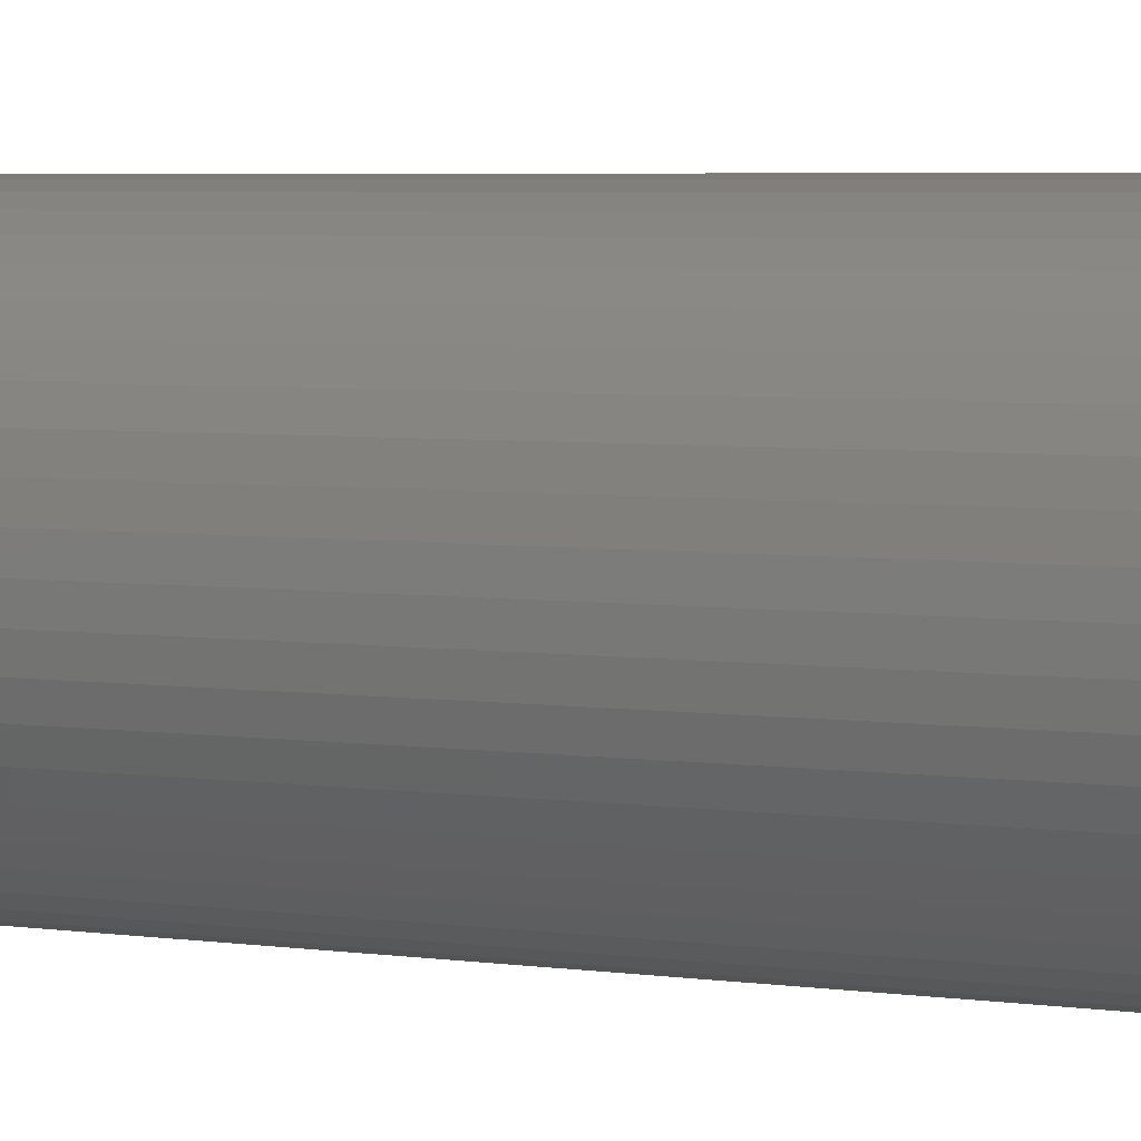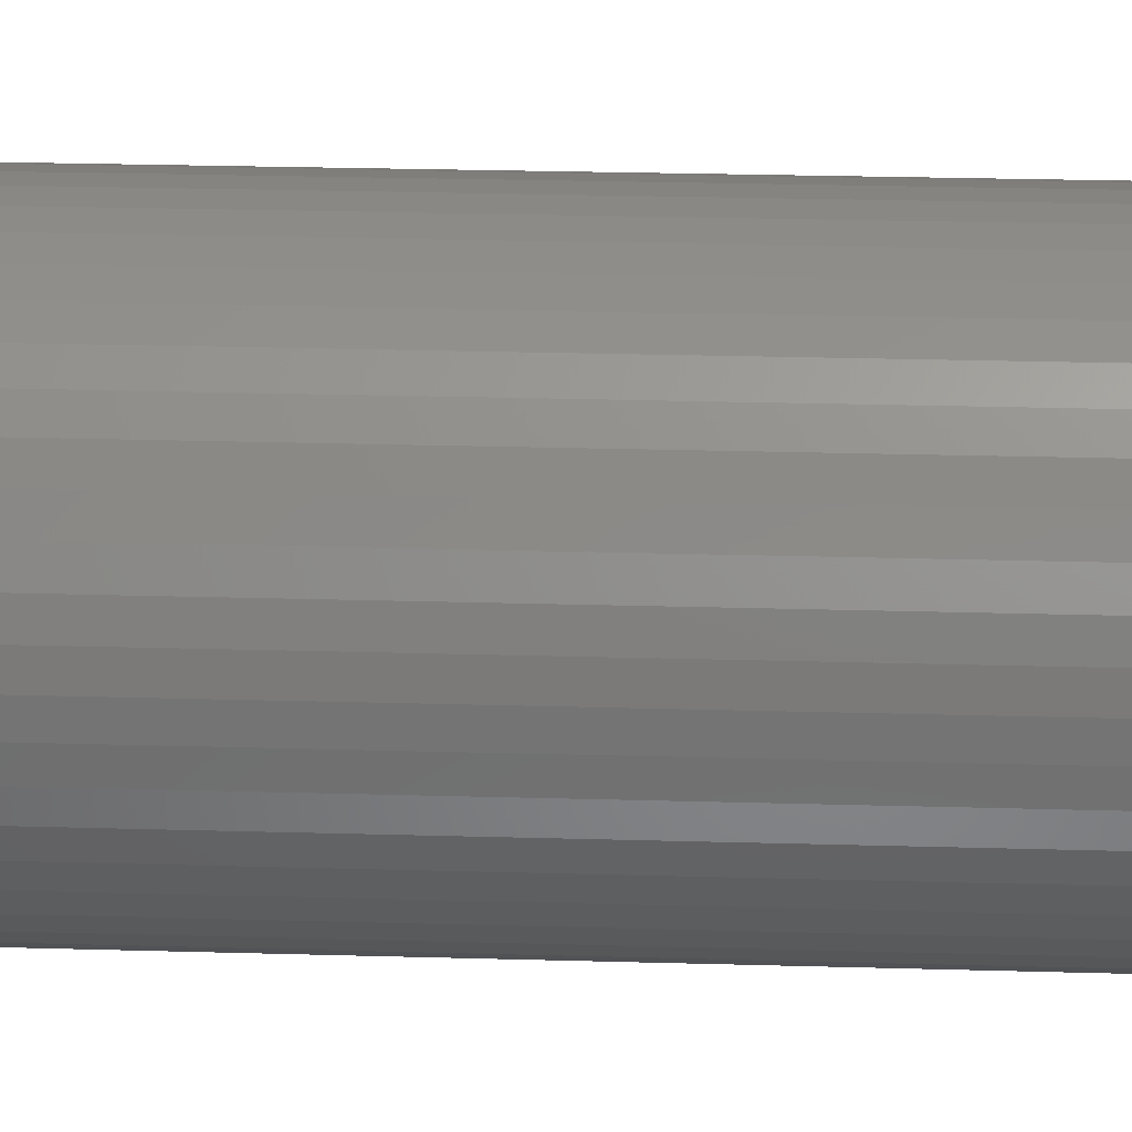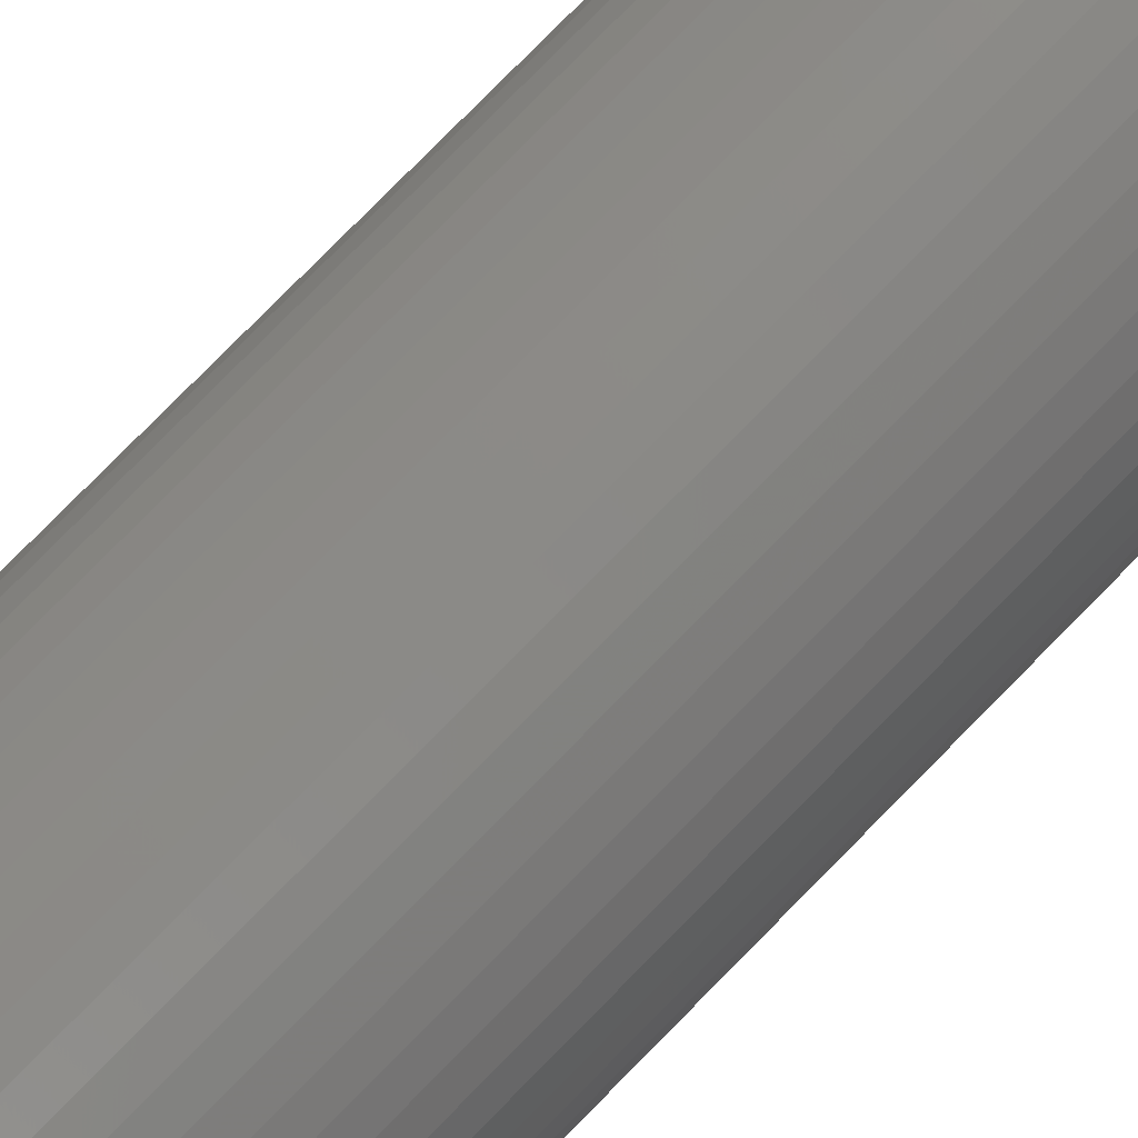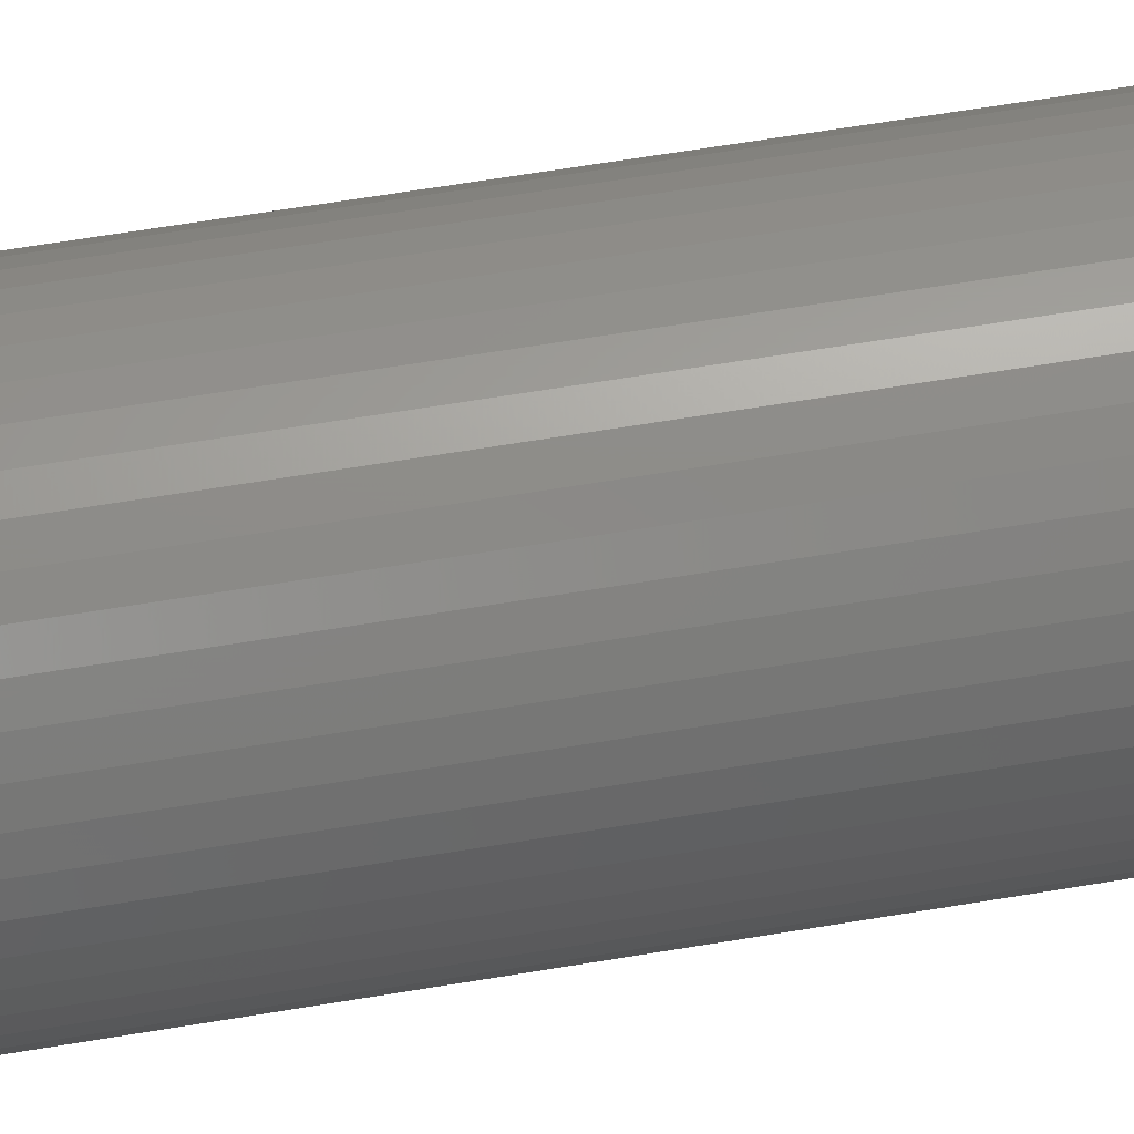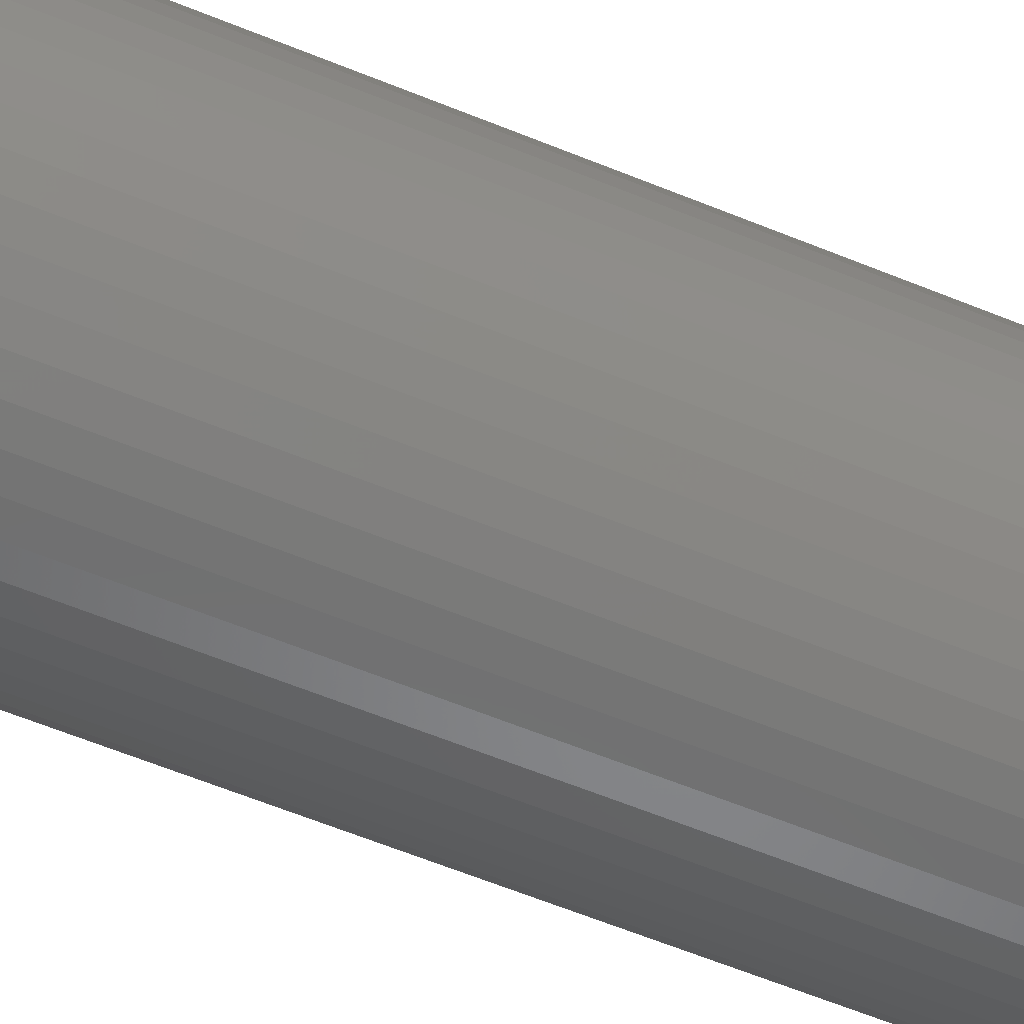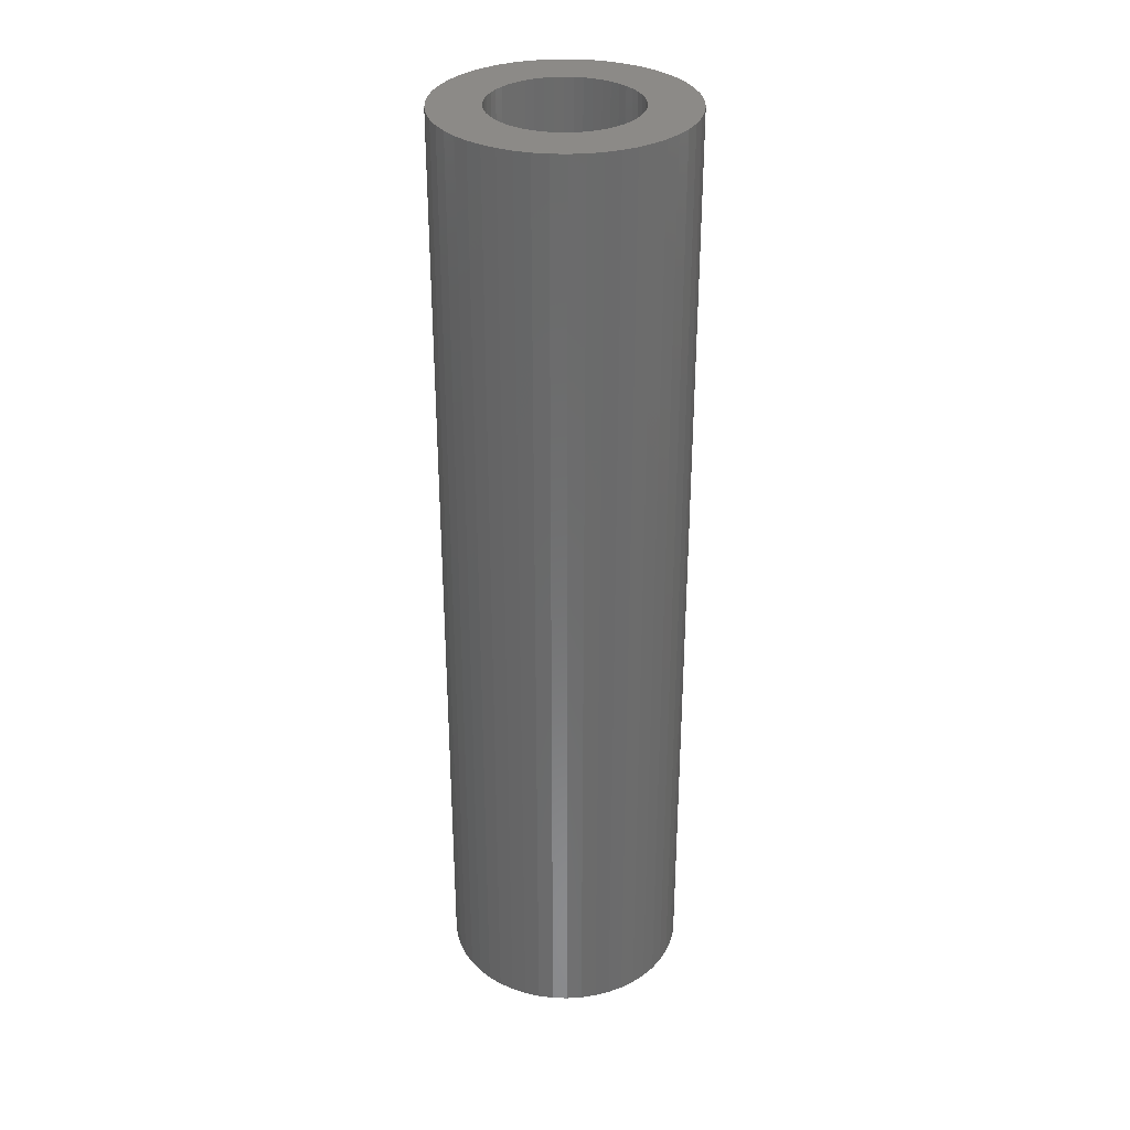
<metadata>
{"format":"stl","ext":"stl","renderer":"f3d","projection":"perspective","resolution":1024,"background":"white","views":[{"elev":3.5,"azim":121.7,"up":"+Y"},{"elev":19.6,"azim":93.4,"up":"+Y"},{"elev":79.2,"azim":44.6,"up":"+Y"},{"elev":60.8,"azim":80.2,"up":"+Y"},{"elev":-59.6,"azim":67.0,"up":"+Y"},{"elev":32.4,"azim":-69.5,"up":"+Z"}]}
</metadata>
<code>
# stl→obj: 200 verts, 400 faces
v 8.5 0 33
v 8.433 1.065 -33
v 8.433 1.065 33
v 8.5 0 -33
v -8.5 0 -33
v -8.433 1.065 33
v -8.433 1.065 -33
v -8.5 0 33
v 0.5337 8.483 -33
v -0.5337 8.483 33
v 0.5337 8.483 33
v -0.5337 8.483 -33
v -0.5337 -8.483 -33
v 0.5337 -8.483 33
v -0.5337 -8.483 33
v 0.5337 -8.483 -33
v 6.196 5.819 -33
v 5.418 6.549 33
v 6.196 5.819 33
v 5.418 6.549 -33
v -5.418 6.549 -33
v -6.196 5.819 33
v -5.418 6.549 33
v -6.196 5.819 -33
v -2.627 8.084 -33
v -3.619 7.691 33
v -2.627 8.084 33
v -3.619 7.691 -33
v 7.903 3.129 33
v 7.449 4.095 -33
v 7.449 4.095 33
v 7.903 3.129 -33
v 3.619 7.691 -33
v 2.627 8.084 33
v 3.619 7.691 33
v 2.627 8.084 -33
v 1.593 8.349 33
v 1.593 8.349 -33
v 4.555 7.177 -33
v 4.555 7.177 33
v -7.903 3.129 -33
v -7.449 4.095 33
v -7.449 4.095 -33
v -7.903 3.129 33
v 5 0 33
v 4.961 0.6267 33
v 8.233 2.114 33
v 8.433 -1.065 33
v 4.843 1.243 33
v 4.961 -0.6267 33
v 4.649 1.841 33
v 8.233 -2.114 33
v 4.382 2.409 33
v 6.877 4.996 33
v 4.843 -1.243 33
v 4.045 2.939 33
v 7.903 -3.129 33
v 3.645 3.423 33
v 4.649 -1.841 33
v 7.449 -4.095 33
v 3.187 3.853 33
v 2.679 4.222 33
v 2.129 4.524 33
v 1.545 4.755 33
v 0.9369 4.911 33
v 0.314 4.99 33
v -0.314 4.99 33
v -0.9369 4.911 33
v -1.593 8.349 33
v -1.545 4.755 33
v -2.129 4.524 33
v -2.679 4.222 33
v -4.555 7.177 33
v -3.187 3.853 33
v -3.645 3.423 33
v -4.045 2.939 33
v -6.877 4.996 33
v -4.382 2.409 33
v -4.649 1.841 33
v 4.382 -2.409 33
v 6.877 -4.996 33
v 4.045 -2.939 33
v 6.196 -5.819 33
v 3.645 -3.423 33
v 5.418 -6.549 33
v 3.187 -3.853 33
v 4.555 -7.177 33
v 2.679 -4.222 33
v 3.619 -7.691 33
v 2.129 -4.524 33
v 2.627 -8.084 33
v 1.545 -4.755 33
v 1.593 -8.349 33
v 0.9369 -4.911 33
v 0.314 -4.99 33
v -0.314 -4.99 33
v -0.9369 -4.911 33
v -1.593 -8.349 33
v -1.545 -4.755 33
v -2.627 -8.084 33
v -2.129 -4.524 33
v -3.619 -7.691 33
v -2.679 -4.222 33
v -4.555 -7.177 33
v -3.187 -3.853 33
v -5.418 -6.549 33
v -3.645 -3.423 33
v -6.196 -5.819 33
v -4.045 -2.939 33
v -6.877 -4.996 33
v -4.382 -2.409 33
v -7.449 -4.095 33
v -4.649 -1.841 33
v -7.903 -3.129 33
v -4.843 -1.243 33
v -8.233 -2.114 33
v -4.961 -0.6267 33
v -8.433 -1.065 33
v -5 0 33
v -4.843 1.243 33
v -8.233 2.114 33
v -4.961 0.6267 33
v -1.593 8.349 -33
v 5 0 -33
v 8.433 -1.065 -33
v 4.961 -0.6267 -33
v 8.233 -2.114 -33
v 4.843 -1.243 -33
v 7.903 -3.129 -33
v 4.961 0.6267 -33
v 4.649 -1.841 -33
v 7.449 -4.095 -33
v 8.233 2.114 -33
v 4.382 -2.409 -33
v 6.877 -4.996 -33
v 4.843 1.243 -33
v 4.045 -2.939 -33
v 6.196 -5.819 -33
v 3.645 -3.423 -33
v 5.418 -6.549 -33
v 4.649 1.841 -33
v 3.187 -3.853 -33
v 4.555 -7.177 -33
v 2.679 -4.222 -33
v 3.619 -7.691 -33
v 2.129 -4.524 -33
v 2.627 -8.084 -33
v 1.545 -4.755 -33
v 1.593 -8.349 -33
v 0.9369 -4.911 -33
v 0.314 -4.99 -33
v -0.314 -4.99 -33
v -0.9369 -4.911 -33
v -1.593 -8.349 -33
v -1.545 -4.755 -33
v -2.627 -8.084 -33
v -2.129 -4.524 -33
v -3.619 -7.691 -33
v -2.679 -4.222 -33
v -4.555 -7.177 -33
v -3.187 -3.853 -33
v -5.418 -6.549 -33
v -3.645 -3.423 -33
v -6.196 -5.819 -33
v -4.045 -2.939 -33
v -6.877 -4.996 -33
v -4.382 -2.409 -33
v -7.449 -4.095 -33
v -4.649 -1.841 -33
v 4.382 2.409 -33
v 6.877 4.996 -33
v 4.045 2.939 -33
v 3.645 3.423 -33
v 3.187 3.853 -33
v 2.679 4.222 -33
v 2.129 4.524 -33
v 1.545 4.755 -33
v 0.9369 4.911 -33
v 0.314 4.99 -33
v -0.314 4.99 -33
v -0.9369 4.911 -33
v -1.545 4.755 -33
v -2.129 4.524 -33
v -2.679 4.222 -33
v -4.555 7.177 -33
v -3.187 3.853 -33
v -3.645 3.423 -33
v -4.045 2.939 -33
v -6.877 4.996 -33
v -4.382 2.409 -33
v -4.649 1.841 -33
v -4.843 1.243 -33
v -8.233 2.114 -33
v -4.961 0.6267 -33
v -5 0 -33
v -7.903 -3.129 -33
v -4.843 -1.243 -33
v -8.233 -2.114 -33
v -4.961 -0.6267 -33
v -8.433 -1.065 -33
f 1 2 3
f 2 1 4
f 5 6 7
f 6 5 8
f 9 10 11
f 10 9 12
f 13 14 15
f 14 13 16
f 17 18 19
f 18 17 20
f 21 22 23
f 22 21 24
f 25 26 27
f 26 25 28
f 29 30 31
f 30 29 32
f 33 34 35
f 34 33 36
f 36 37 34
f 37 36 38
f 39 35 40
f 35 39 33
f 41 42 43
f 42 41 44
f 45 1 3
f 46 3 47
f 1 45 48
f 49 47 29
f 50 48 45
f 51 29 31
f 48 50 52
f 53 31 54
f 55 52 50
f 56 54 19
f 52 55 57
f 58 19 18
f 59 57 55
f 57 59 60
f 3 46 45
f 47 49 46
f 29 51 49
f 61 18 40
f 31 53 51
f 54 56 53
f 19 58 56
f 62 40 35
f 18 61 58
f 40 62 61
f 63 35 34
f 35 63 62
f 64 34 37
f 34 64 63
f 37 65 64
f 11 65 37
f 11 66 65
f 11 67 66
f 10 67 11
f 10 68 67
f 69 68 10
f 68 69 70
f 27 70 69
f 70 27 71
f 26 71 27
f 71 26 72
f 73 72 26
f 72 73 74
f 23 74 73
f 74 23 75
f 22 75 23
f 75 22 76
f 77 76 22
f 76 77 78
f 42 78 77
f 78 42 79
f 80 60 59
f 60 80 81
f 82 81 80
f 81 82 83
f 84 83 82
f 83 84 85
f 86 85 84
f 85 86 87
f 88 87 86
f 87 88 89
f 90 89 88
f 89 90 91
f 92 91 90
f 91 92 93
f 94 93 92
f 94 14 93
f 95 14 94
f 96 14 95
f 96 15 14
f 97 15 96
f 98 97 99
f 97 98 15
f 100 99 101
f 99 100 98
f 102 101 103
f 104 103 105
f 101 102 100
f 106 105 107
f 108 107 109
f 110 109 111
f 103 104 102
f 112 111 113
f 114 113 115
f 116 115 117
f 118 117 119
f 44 79 42
f 105 106 104
f 79 44 120
f 107 108 106
f 121 120 44
f 109 110 108
f 120 121 122
f 111 112 110
f 6 122 121
f 113 114 112
f 122 6 119
f 115 116 114
f 8 119 6
f 117 118 116
f 119 8 118
f 12 69 10
f 69 12 123
f 124 4 125
f 126 125 127
f 4 124 2
f 128 127 129
f 130 2 124
f 131 129 132
f 2 130 133
f 134 132 135
f 136 133 130
f 137 135 138
f 133 136 32
f 139 138 140
f 141 32 136
f 32 141 30
f 125 126 124
f 127 128 126
f 129 131 128
f 142 140 143
f 132 134 131
f 135 137 134
f 138 139 137
f 144 143 145
f 140 142 139
f 143 144 142
f 146 145 147
f 145 146 144
f 148 147 149
f 147 148 146
f 149 150 148
f 16 150 149
f 16 151 150
f 16 152 151
f 13 152 16
f 13 153 152
f 154 153 13
f 153 154 155
f 156 155 154
f 155 156 157
f 158 157 156
f 157 158 159
f 160 159 158
f 159 160 161
f 162 161 160
f 161 162 163
f 164 163 162
f 163 164 165
f 166 165 164
f 165 166 167
f 168 167 166
f 167 168 169
f 170 30 141
f 30 170 171
f 172 171 170
f 171 172 17
f 173 17 172
f 17 173 20
f 174 20 173
f 20 174 39
f 175 39 174
f 39 175 33
f 176 33 175
f 33 176 36
f 177 36 176
f 36 177 38
f 178 38 177
f 178 9 38
f 179 9 178
f 180 9 179
f 180 12 9
f 181 12 180
f 123 181 182
f 181 123 12
f 25 182 183
f 182 25 123
f 28 183 184
f 185 184 186
f 183 28 25
f 21 186 187
f 24 187 188
f 189 188 190
f 184 185 28
f 43 190 191
f 41 191 192
f 193 192 194
f 7 194 195
f 196 169 168
f 186 21 185
f 169 196 197
f 187 24 21
f 198 197 196
f 188 189 24
f 197 198 199
f 190 43 189
f 200 199 198
f 191 41 43
f 199 200 195
f 192 193 41
f 5 195 200
f 194 7 193
f 195 5 7
f 16 93 14
f 93 16 149
f 47 32 29
f 32 47 133
f 3 133 47
f 133 3 2
f 54 17 19
f 17 54 171
f 31 171 54
f 171 31 30
f 38 11 37
f 11 38 9
f 20 40 18
f 40 20 39
f 43 77 189
f 77 43 42
f 189 22 24
f 22 189 77
f 193 44 41
f 44 193 121
f 7 121 193
f 121 7 6
f 28 73 26
f 73 28 185
f 185 23 73
f 23 185 21
f 123 27 69
f 27 123 25
f 48 4 1
f 4 48 125
f 60 129 57
f 129 60 132
f 164 106 108
f 106 164 162
f 168 114 196
f 114 168 112
f 166 112 168
f 112 166 110
f 145 87 89
f 87 145 143
f 57 127 52
f 127 57 129
f 164 110 166
f 110 164 108
f 198 118 200
f 118 198 116
f 200 8 5
f 8 200 118
f 196 116 198
f 116 196 114
f 140 83 85
f 83 140 138
f 147 89 91
f 89 147 145
f 149 91 93
f 91 149 147
f 52 125 48
f 125 52 127
f 81 132 60
f 132 81 135
f 83 135 81
f 135 83 138
f 154 15 98
f 15 154 13
f 162 104 106
f 104 162 160
f 143 85 87
f 85 143 140
f 156 98 100
f 98 156 154
f 158 100 102
f 100 158 156
f 160 102 104
f 102 160 158
f 124 46 130
f 46 124 45
f 119 194 122
f 194 119 195
f 180 66 67
f 66 180 179
f 174 58 61
f 58 174 173
f 187 74 75
f 74 187 186
f 183 70 71
f 70 183 182
f 139 82 137
f 82 139 84
f 141 53 170
f 53 141 51
f 130 49 136
f 49 130 46
f 177 63 64
f 63 177 176
f 178 64 65
f 64 178 177
f 175 61 62
f 61 175 174
f 78 188 76
f 188 78 190
f 76 187 75
f 187 76 188
f 120 191 79
f 191 120 192
f 186 72 74
f 72 186 184
f 181 67 68
f 67 181 180
f 126 45 124
f 45 126 50
f 152 97 96
f 97 152 153
f 150 95 94
f 95 150 151
f 136 51 141
f 51 136 49
f 172 58 173
f 58 172 56
f 170 56 172
f 56 170 53
f 179 65 66
f 65 179 178
f 176 62 63
f 62 176 175
f 79 190 78
f 190 79 191
f 182 68 70
f 68 182 181
f 137 80 134
f 80 137 82
f 128 50 126
f 50 128 55
f 113 197 115
f 197 113 169
f 146 92 90
f 92 146 148
f 148 94 92
f 94 148 150
f 122 192 120
f 192 122 194
f 184 71 72
f 71 184 183
f 134 59 131
f 59 134 80
f 155 101 99
f 101 155 157
f 107 165 109
f 165 107 163
f 117 195 119
f 195 117 199
f 139 86 84
f 86 139 142
f 144 90 88
f 90 144 146
f 131 55 128
f 55 131 59
f 151 96 95
f 96 151 152
f 153 99 97
f 99 153 155
f 161 107 105
f 107 161 163
f 109 167 111
f 167 109 165
f 111 169 113
f 169 111 167
f 115 199 117
f 199 115 197
f 142 88 86
f 88 142 144
f 157 103 101
f 103 157 159
f 159 105 103
f 105 159 161

</code>
